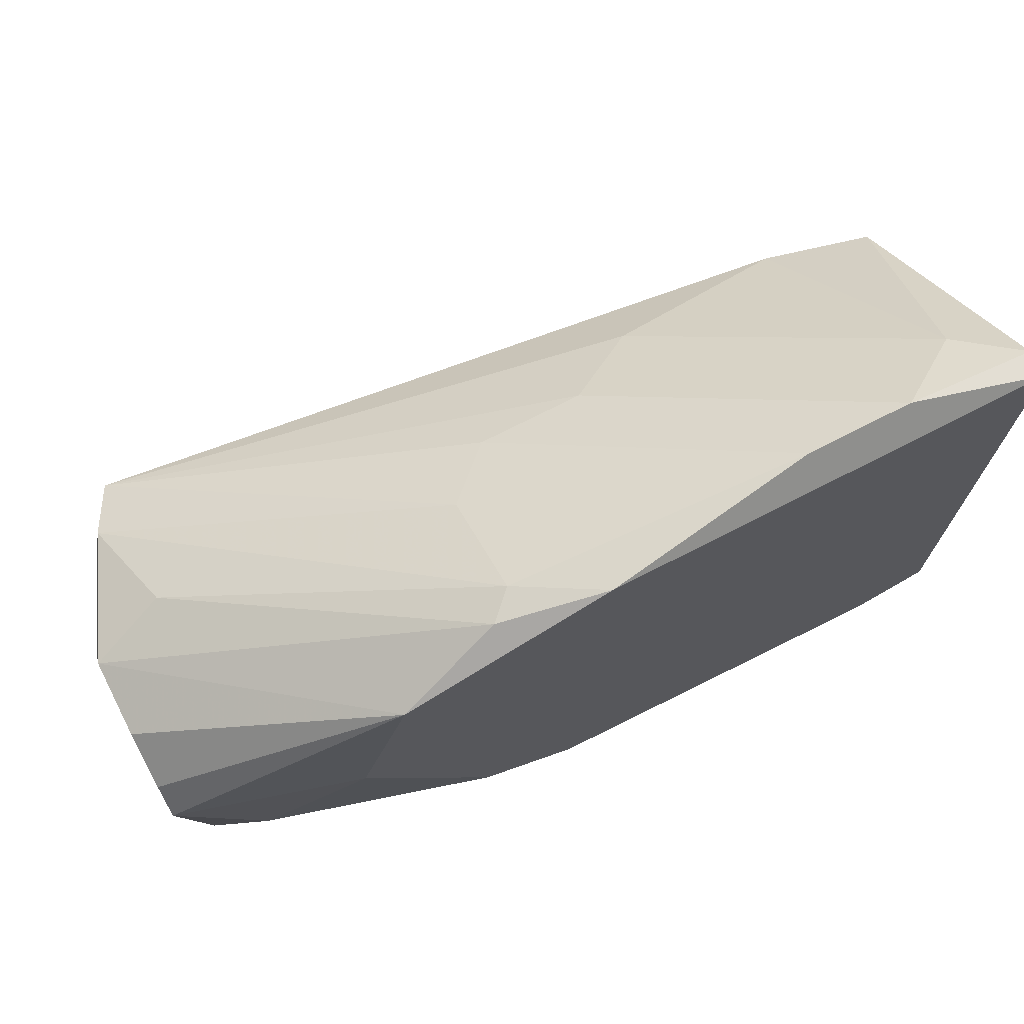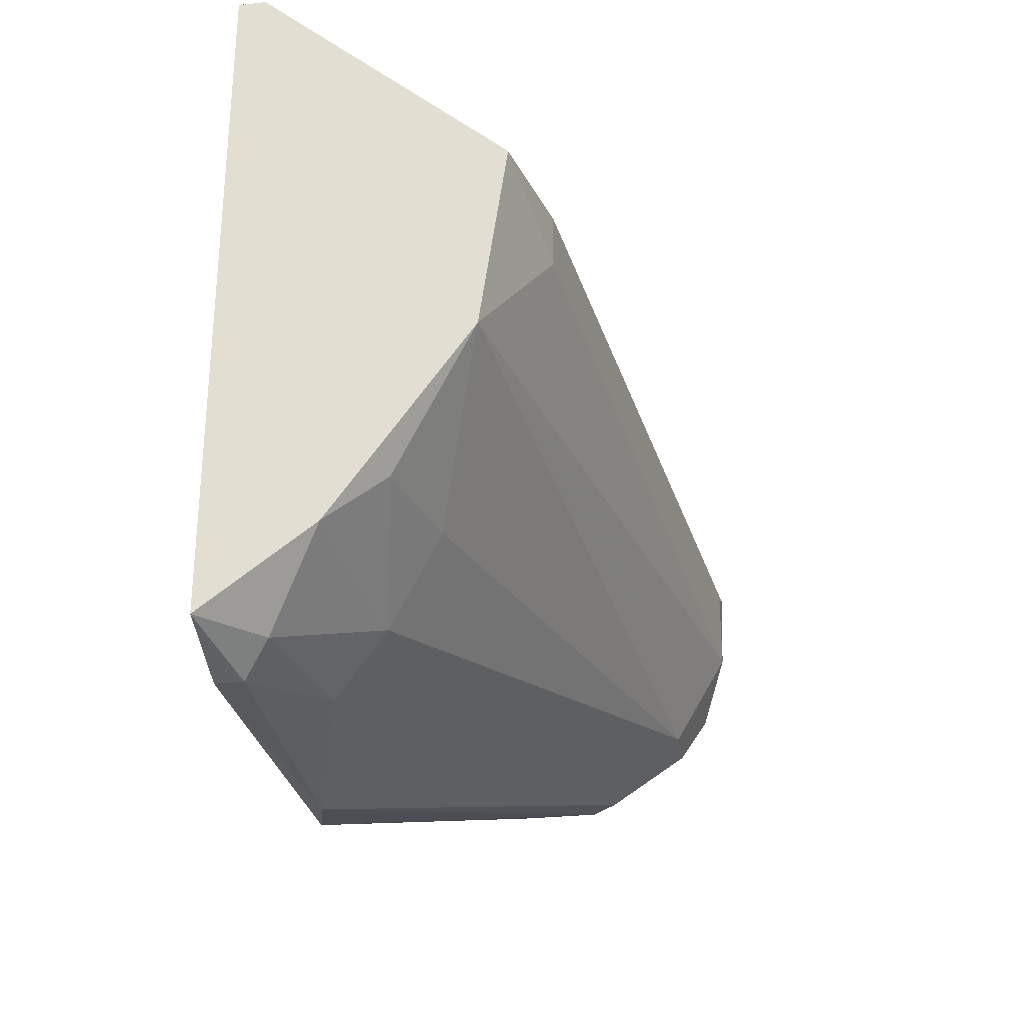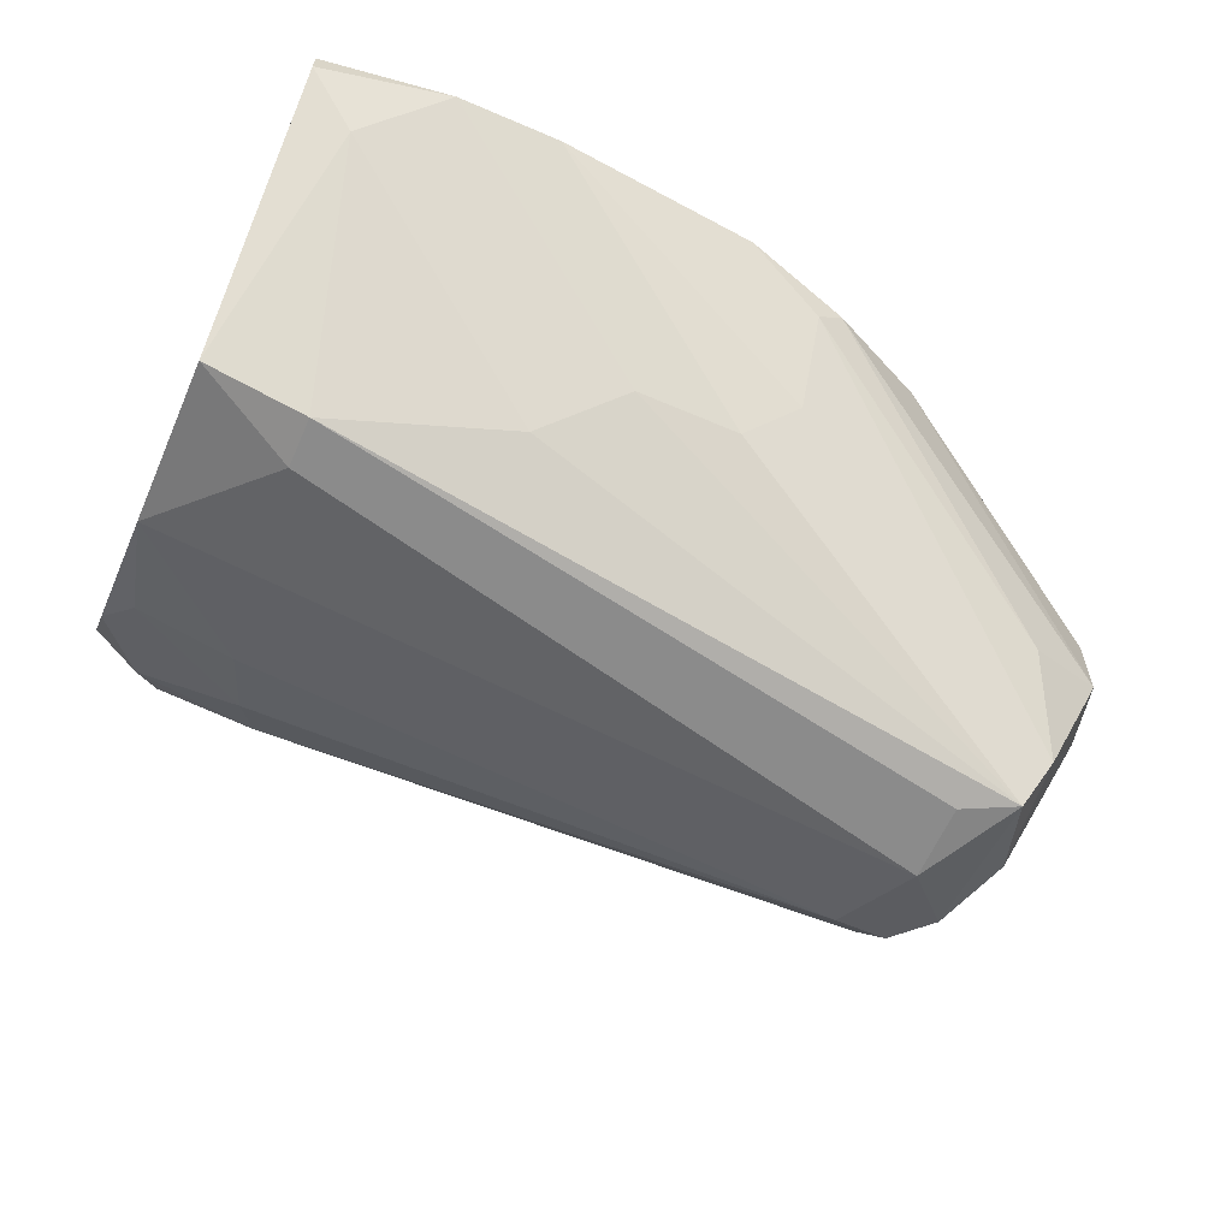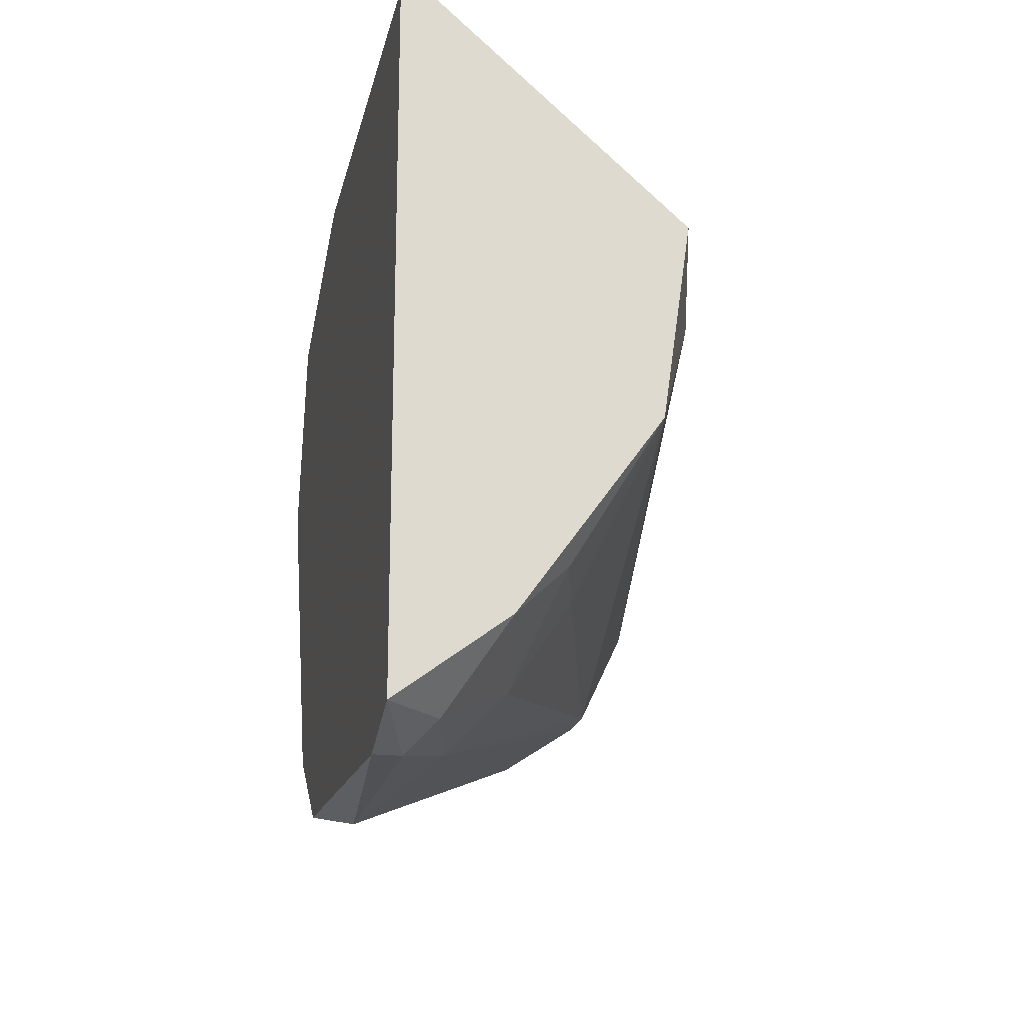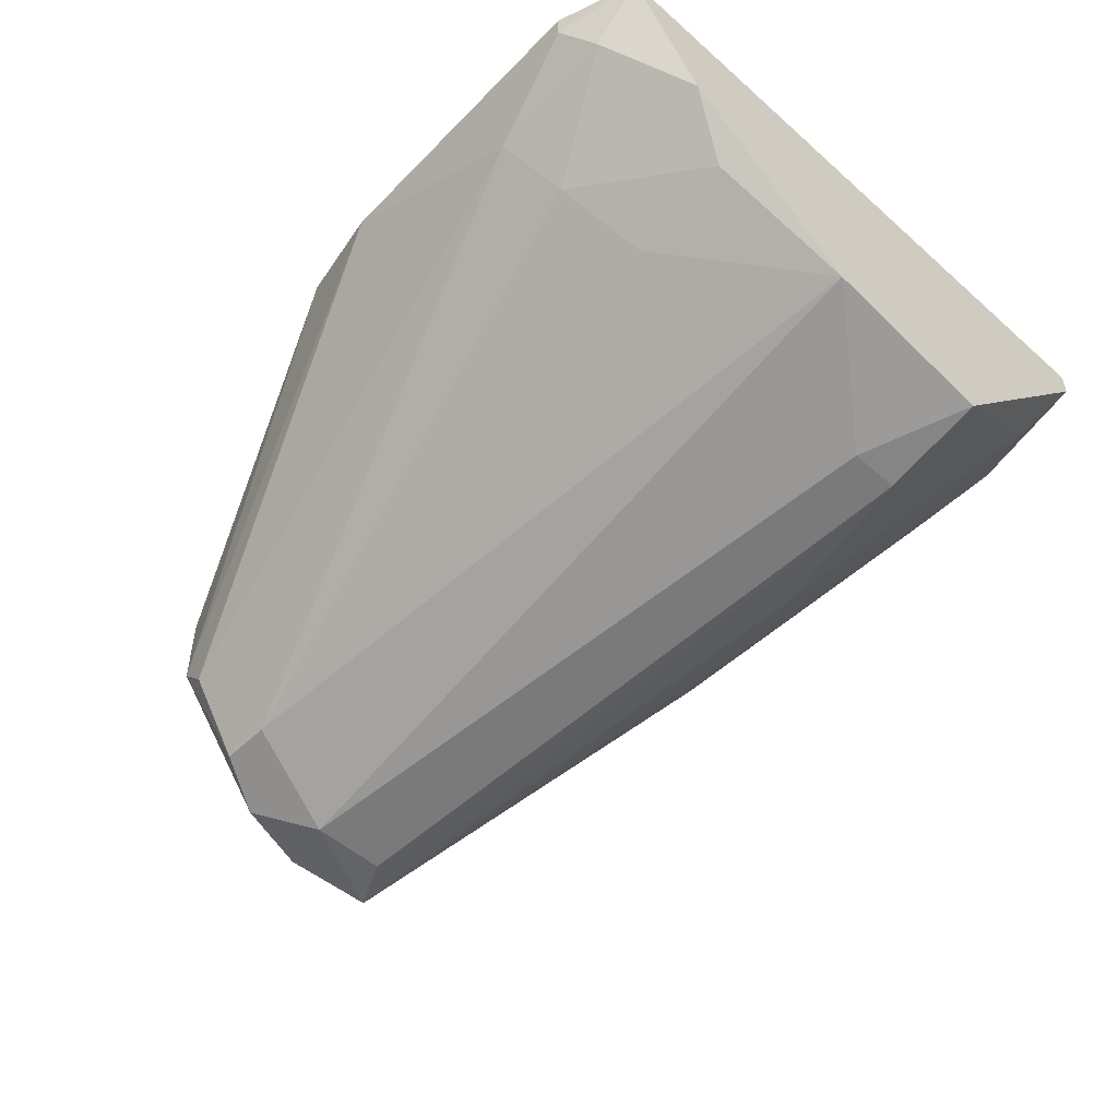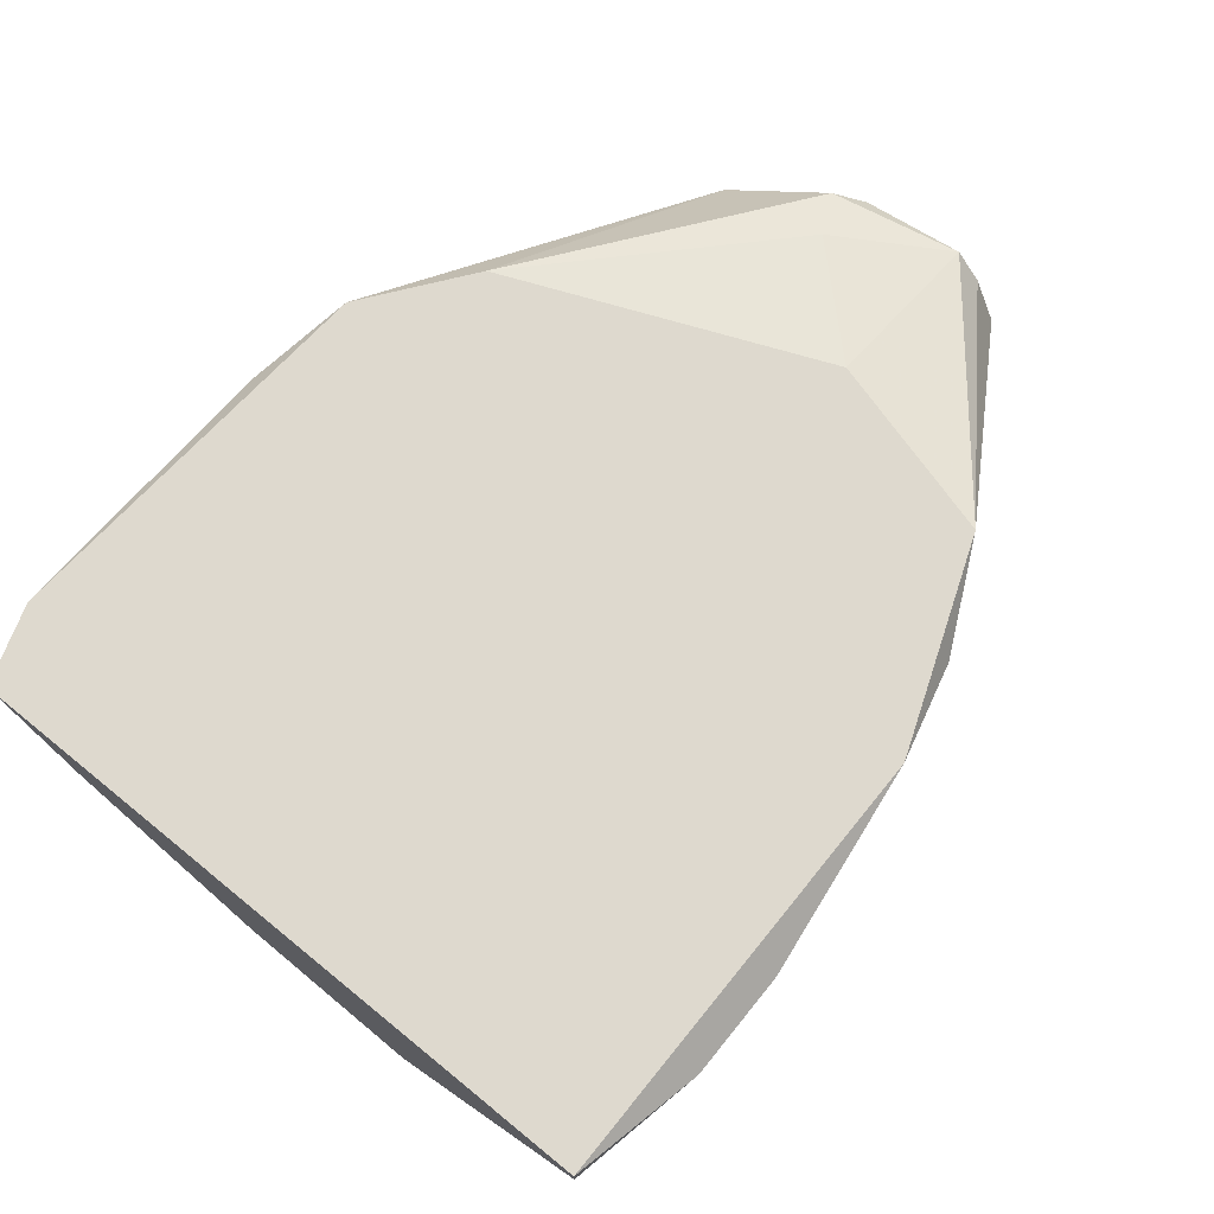
<metadata>
{"format":"obj","ext":"obj","renderer":"f3d","projection":"perspective","resolution":1024,"background":"white","views":[{"elev":72.6,"azim":152.9,"up":"+Z"},{"elev":-29.5,"azim":-81.2,"up":"+Z"},{"elev":-61.7,"azim":-23.6,"up":"+Y"},{"elev":-19.5,"azim":-102.0,"up":"+Z"},{"elev":-51.2,"azim":-133.9,"up":"+Y"},{"elev":71.4,"azim":-50.9,"up":"+Y"}]}
</metadata>
<code>
v 0.03306 -0.01973 -0.003962
v 0.0307 -0.01855 -0.002779
v 0.0307 -0.02446 -0.009883
v 0.0307 -0.02801 -0.009883
v 0.0307 -0.02801 0.005501
v 0.0307 -0.03393 -0.005147
v 0.0307 -0.03511 0.001947
v -0.004805 -0.02446 -0.009883
v 0.01058 -0.01855 -0.01699
v 0.01058 -0.02683 0.009051
v 0.002297 -0.02091 -0.0158
v -7.1e-05 -0.02565 -0.009883
v -7.1e-05 -0.01855 0.01497
v 0.01531 -0.01736 -0.0158
v 0.01531 -0.02683 0.009051
v 0.03188 -0.02801 -0.007515
v 0.03188 -0.02328 -0.008701
v 0.03188 -0.03393 -0.001597
v 0.03188 -0.03275 0.003133
v -0.001256 -0.03038 0.004315
v -0.001256 -0.03038 0.001947
v -0.003624 -0.02091 0.0126
v -0.003624 -0.01973 -0.0158
v 0.02833 -0.03511 -0.002779
v 0.02833 -0.03511 0.000765
v 0.02005 -0.01736 -0.01225
v 0.007031 -0.02919 0.006683
v 0.01413 -0.01736 0.01378
v 0.01886 -0.01855 0.0126
v -0.002438 -0.01855 -0.01699
v -0.002438 -0.01736 -0.01699
v 0.02952 -0.02919 -0.009883
v 0.02952 -0.03275 -0.007515
v 0.02715 -0.03275 -0.007515
v -0.005991 -0.01855 0.01378
v -0.005991 -0.02919 0.004315
v -0.005991 -0.01736 0.01378
v -0.005991 -0.01736 -0.0158
v -0.005991 -0.02801 -0.003962
v -0.005991 -0.0221 -0.01225
v 0.0236 -0.01736 0.01023
v 0.02596 -0.01736 0.001947
v 0.01768 -0.01973 0.0126
v 0.01768 -0.02446 0.01023
v 0.004664 -0.01855 0.01497
v 0.03425 -0.02091 -0.002779
v 0.03425 -0.02091 0.003133
v 0.03425 -0.01973 0.001947
v 0.03425 -0.02801 0.001947
v 0.03425 -0.02328 0.004315
v 0.03425 -0.02683 0.004315
v 0.001111 -0.02328 -0.01343
f 22 13 35
f 14 37 41
f 36 37 39
f 30 23 38
f 37 14 38
f 39 37 38
f 46 47 49
f 14 4 9
f 27 22 20
f 7 27 20
f 22 36 20
f 33 24 34
f 24 39 34
f 49 47 51
f 14 41 26
f 17 14 26
f 41 37 28
f 37 45 28
f 45 43 28
f 36 39 21
f 39 24 21
f 20 36 21
f 24 20 21
f 23 30 11
f 30 9 11
f 52 23 11
f 33 34 11
f 34 52 11
f 46 17 1
f 26 2 1
f 17 26 1
f 41 47 48
f 47 46 48
f 1 2 48
f 46 1 48
f 26 41 42
f 2 26 42
f 48 2 42
f 41 48 42
f 46 49 16
f 17 46 16
f 4 17 16
f 49 18 16
f 45 37 13
f 15 45 13
f 4 33 32
f 9 4 32
f 11 9 32
f 33 11 32
f 34 39 12
f 52 34 12
f 39 8 12
f 8 52 12
f 5 43 19
f 51 5 19
f 49 51 19
f 7 18 19
f 18 49 19
f 43 45 44
f 15 7 44
f 45 15 44
f 19 43 44
f 7 19 44
f 43 5 29
f 5 51 29
f 51 41 29
f 41 28 29
f 28 43 29
f 30 38 31
f 38 14 31
f 9 30 31
f 14 9 31
f 47 41 50
f 41 51 50
f 51 47 50
f 33 4 6
f 7 24 6
f 24 33 6
f 18 7 6
f 4 16 6
f 16 18 6
f 38 23 40
f 39 38 40
f 23 52 40
f 8 39 40
f 52 8 40
f 27 7 10
f 22 27 10
f 7 15 10
f 13 22 10
f 15 13 10
f 24 7 25
f 7 20 25
f 20 24 25
f 4 14 3
f 14 17 3
f 17 4 3
f 37 36 35
f 36 22 35
f 13 37 35

</code>
